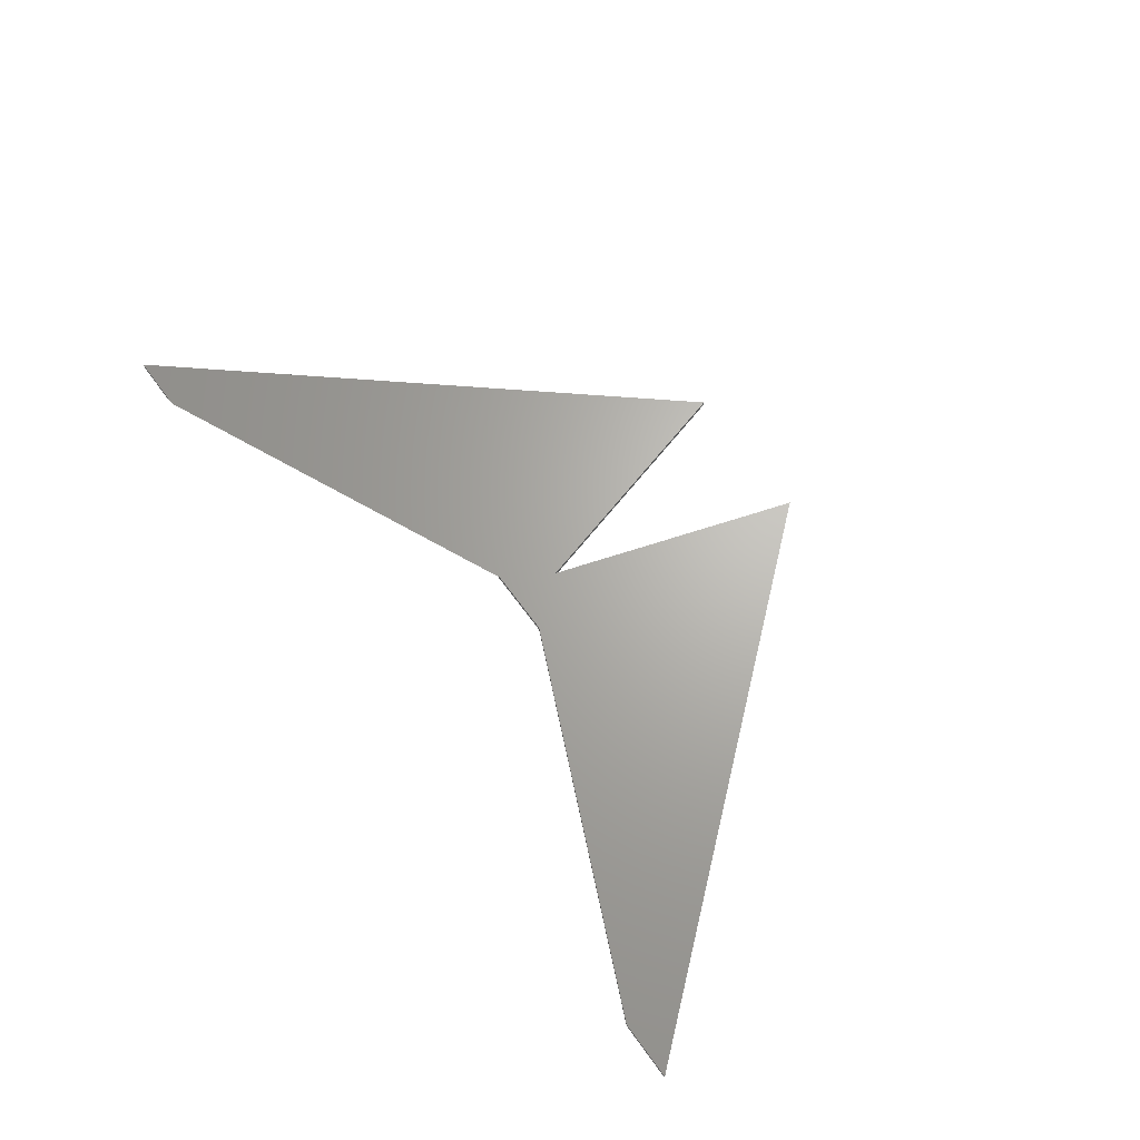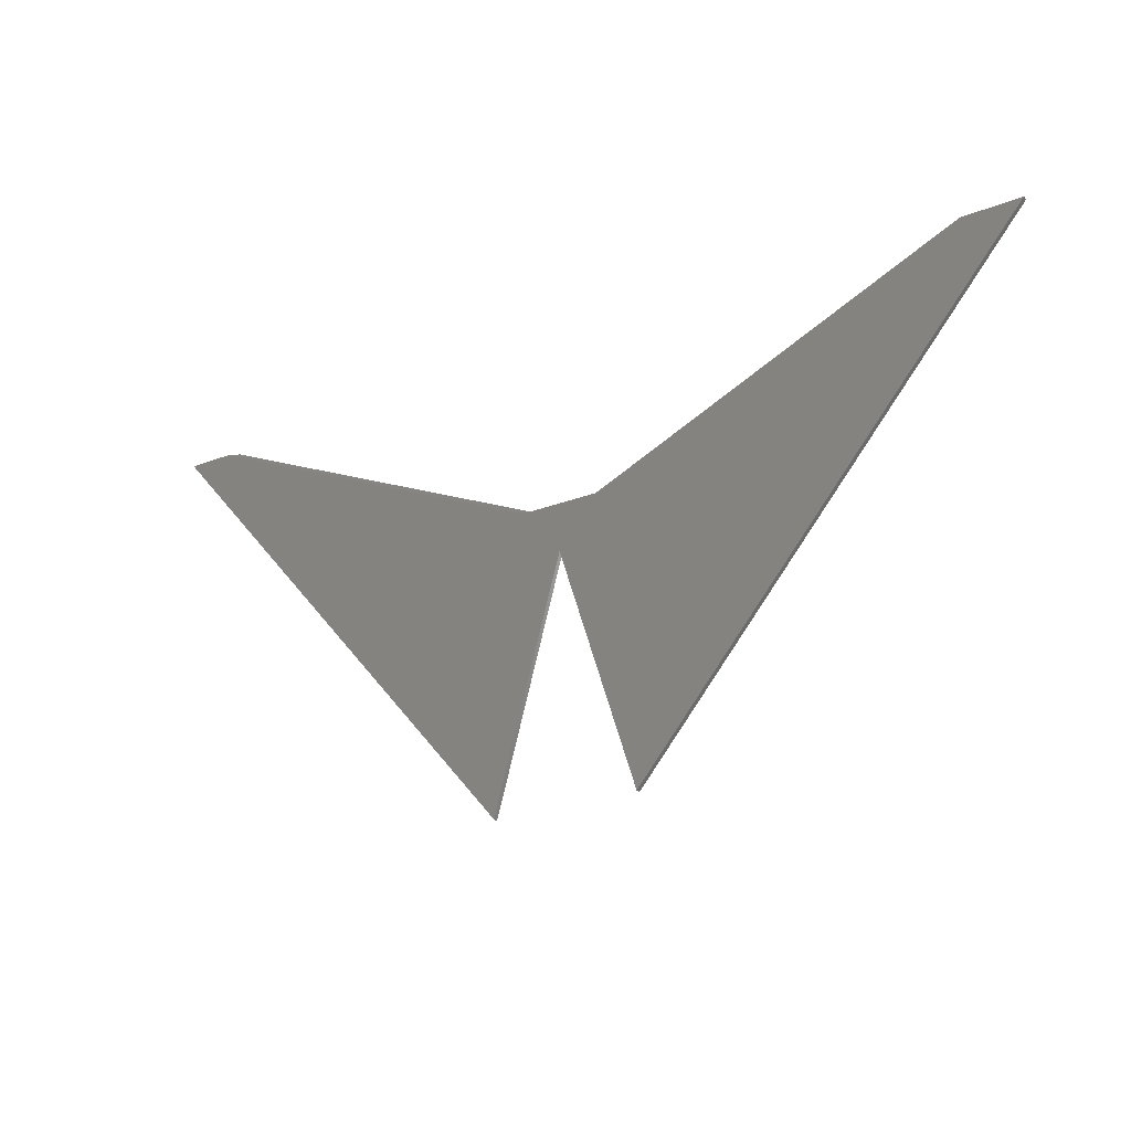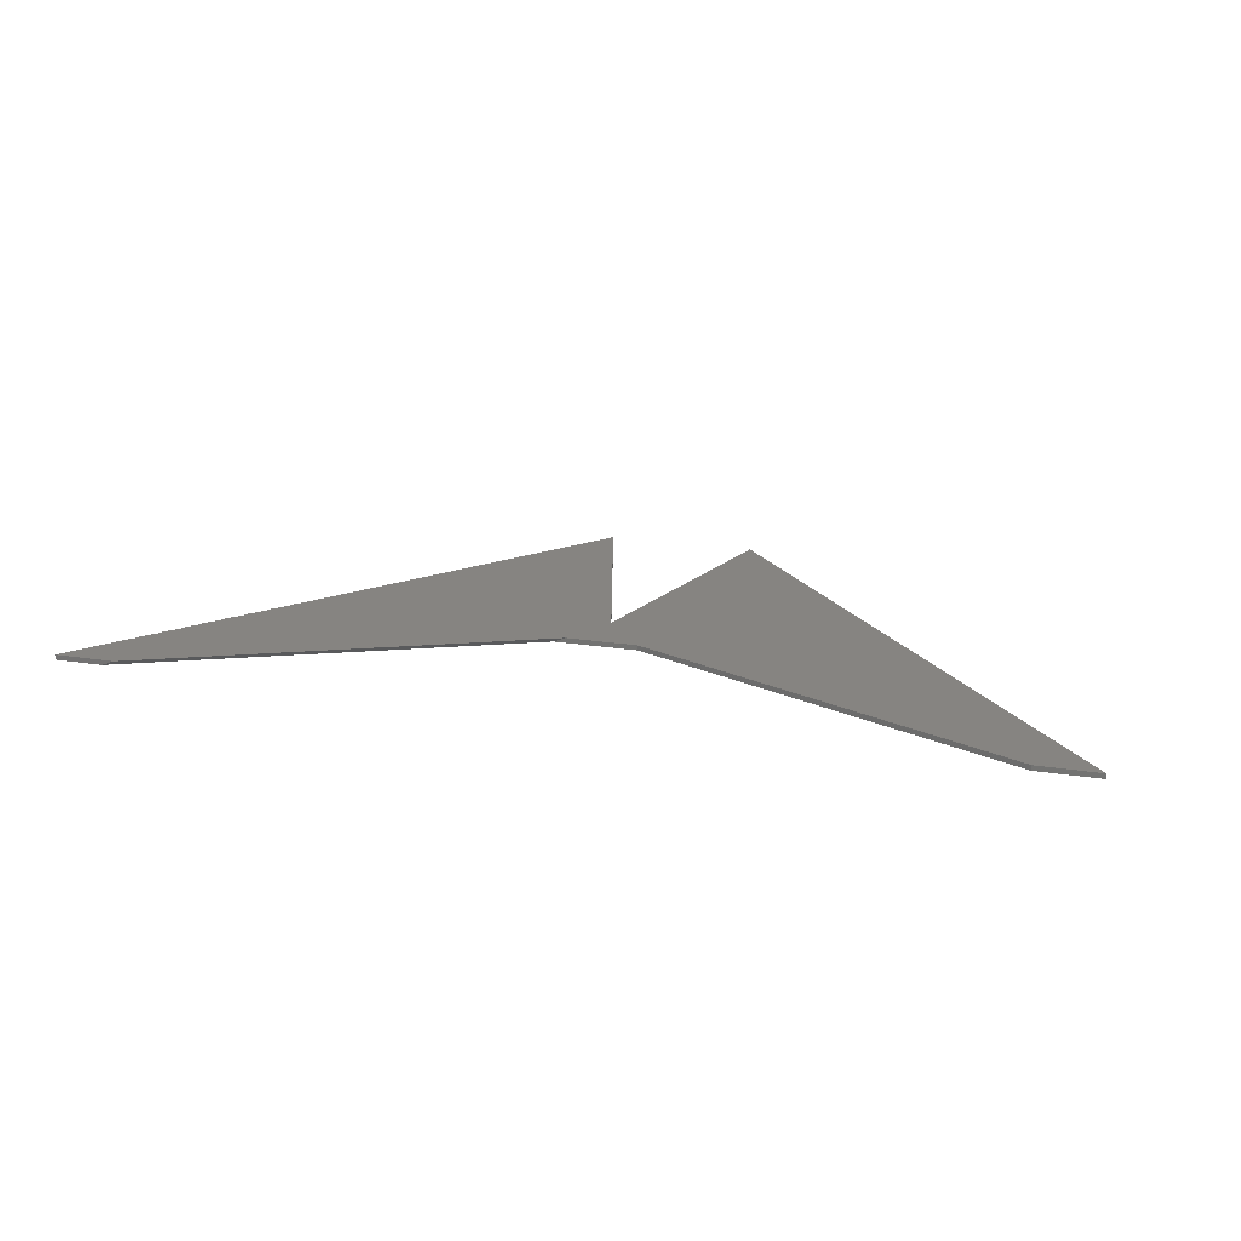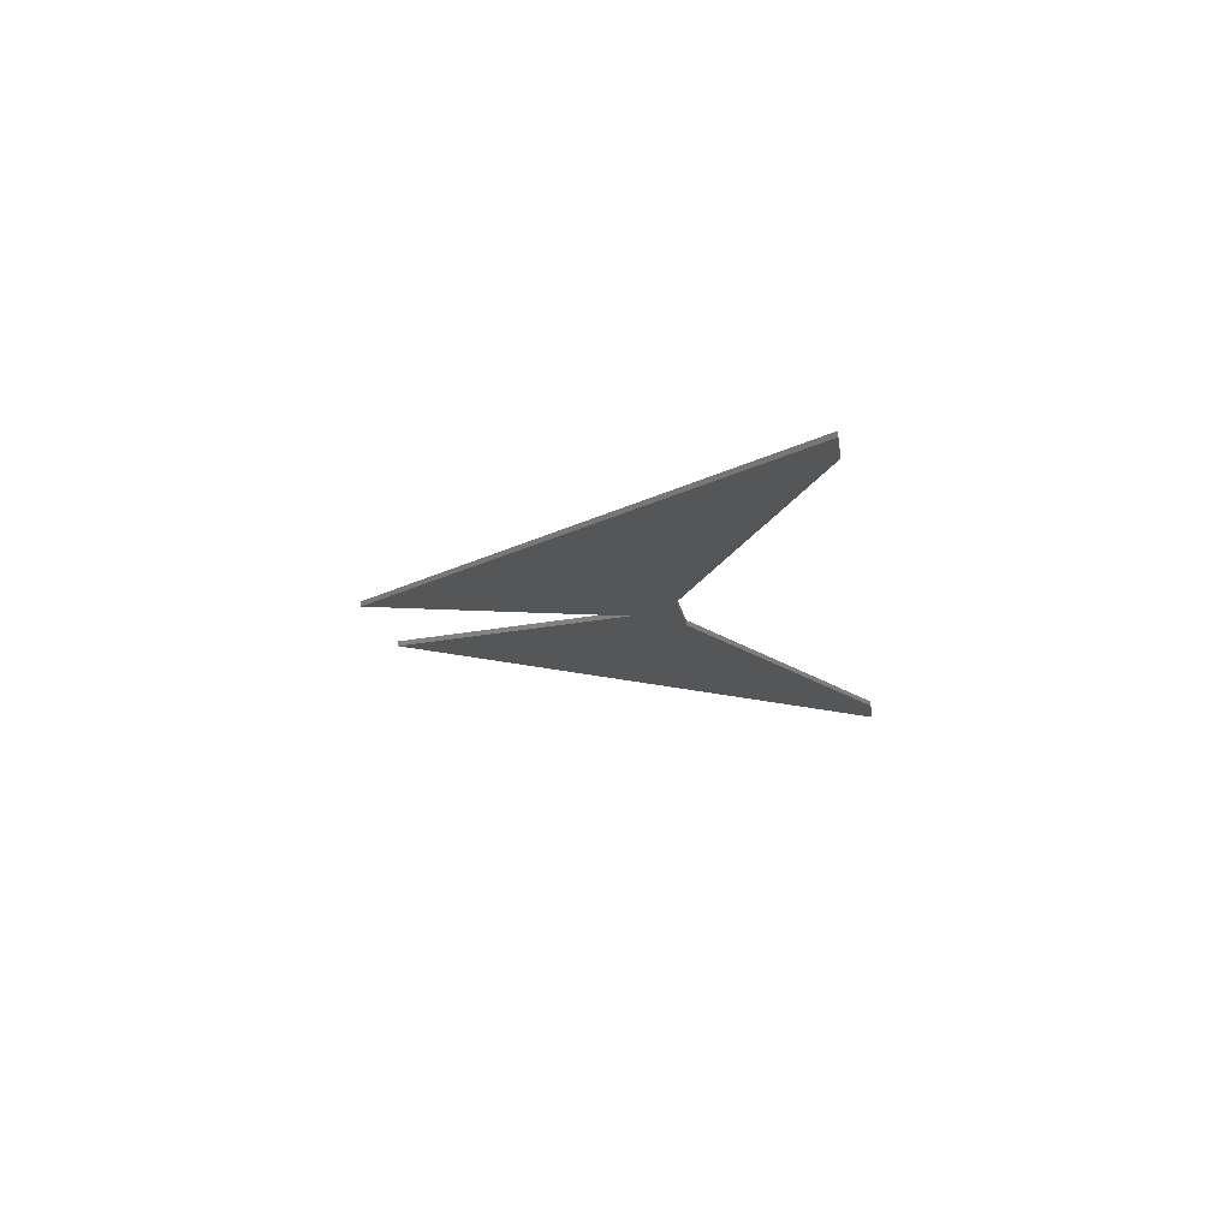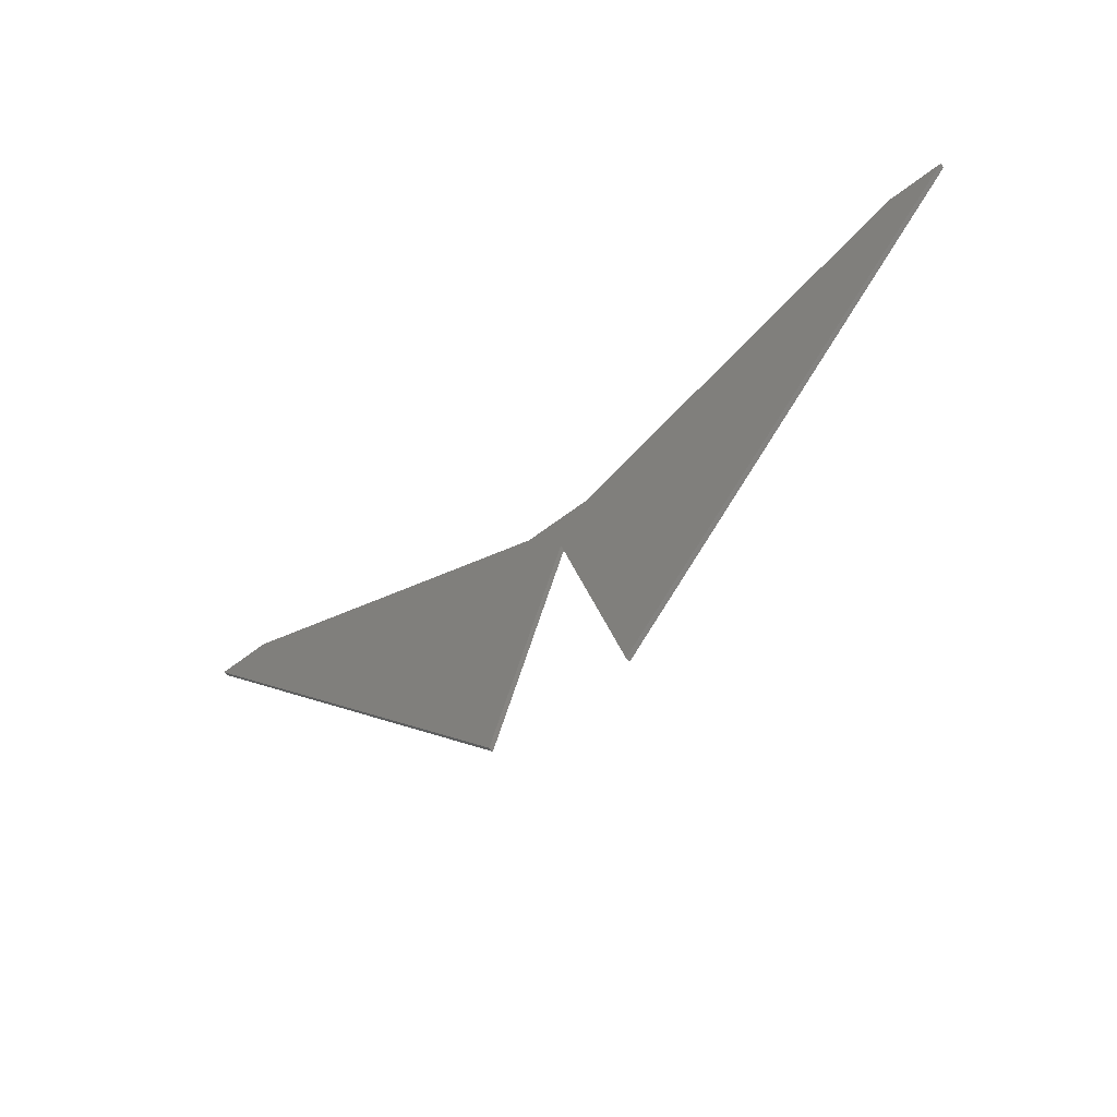
<metadata>
{"format":"stl","ext":"stl","renderer":"f3d","projection":"perspective","resolution":1024,"background":"white","views":[{"elev":66.0,"azim":-126.0,"up":"+Z"},{"elev":-24.8,"azim":-147.5,"up":"+Y"},{"elev":20.7,"azim":-164.1,"up":"+Z"},{"elev":-15.5,"azim":98.2,"up":"+Z"},{"elev":-57.8,"azim":39.0,"up":"+Y"}]}
</metadata>
<code>
# stl→obj: 18 verts, 32 faces
v -0.05411 0.4872 0.007812
v -0.05411 0.4872 0
v -0.6416 0.75 0.007812
v -0.6416 0.75 0
v 0.00773 0.4099 0
v 0.07324 0.4872 0
v -0.116 0.02336 0
v -0.7344 0.75 0
v 0.116 0.02336 0
v 0.7344 0.75 0
v 0.6607 0.75 0
v 0.7344 0.75 0.007812
v 0.6416 0.75 0.007812
v 0.05411 0.4872 0.007812
v 0.00773 0.4099 0.007812
v -0.116 0.02336 0.007812
v -0.7344 0.75 0.007812
v 0.116 0.02336 0.007812
f 1 2 3
f 3 2 4
f 5 2 6
f 7 8 4
f 7 4 2
f 7 2 5
f 9 5 10
f 10 5 6
f 10 6 11
f 12 10 13
f 13 10 11
f 14 6 1
f 1 6 2
f 1 15 14
f 16 15 1
f 16 1 3
f 16 3 17
f 13 14 12
f 12 14 15
f 12 15 18
f 17 8 16
f 16 8 7
f 13 11 14
f 14 11 6
f 3 4 17
f 17 4 8
f 18 9 12
f 12 9 10
f 15 5 18
f 18 5 9
f 16 7 15
f 15 7 5

</code>
